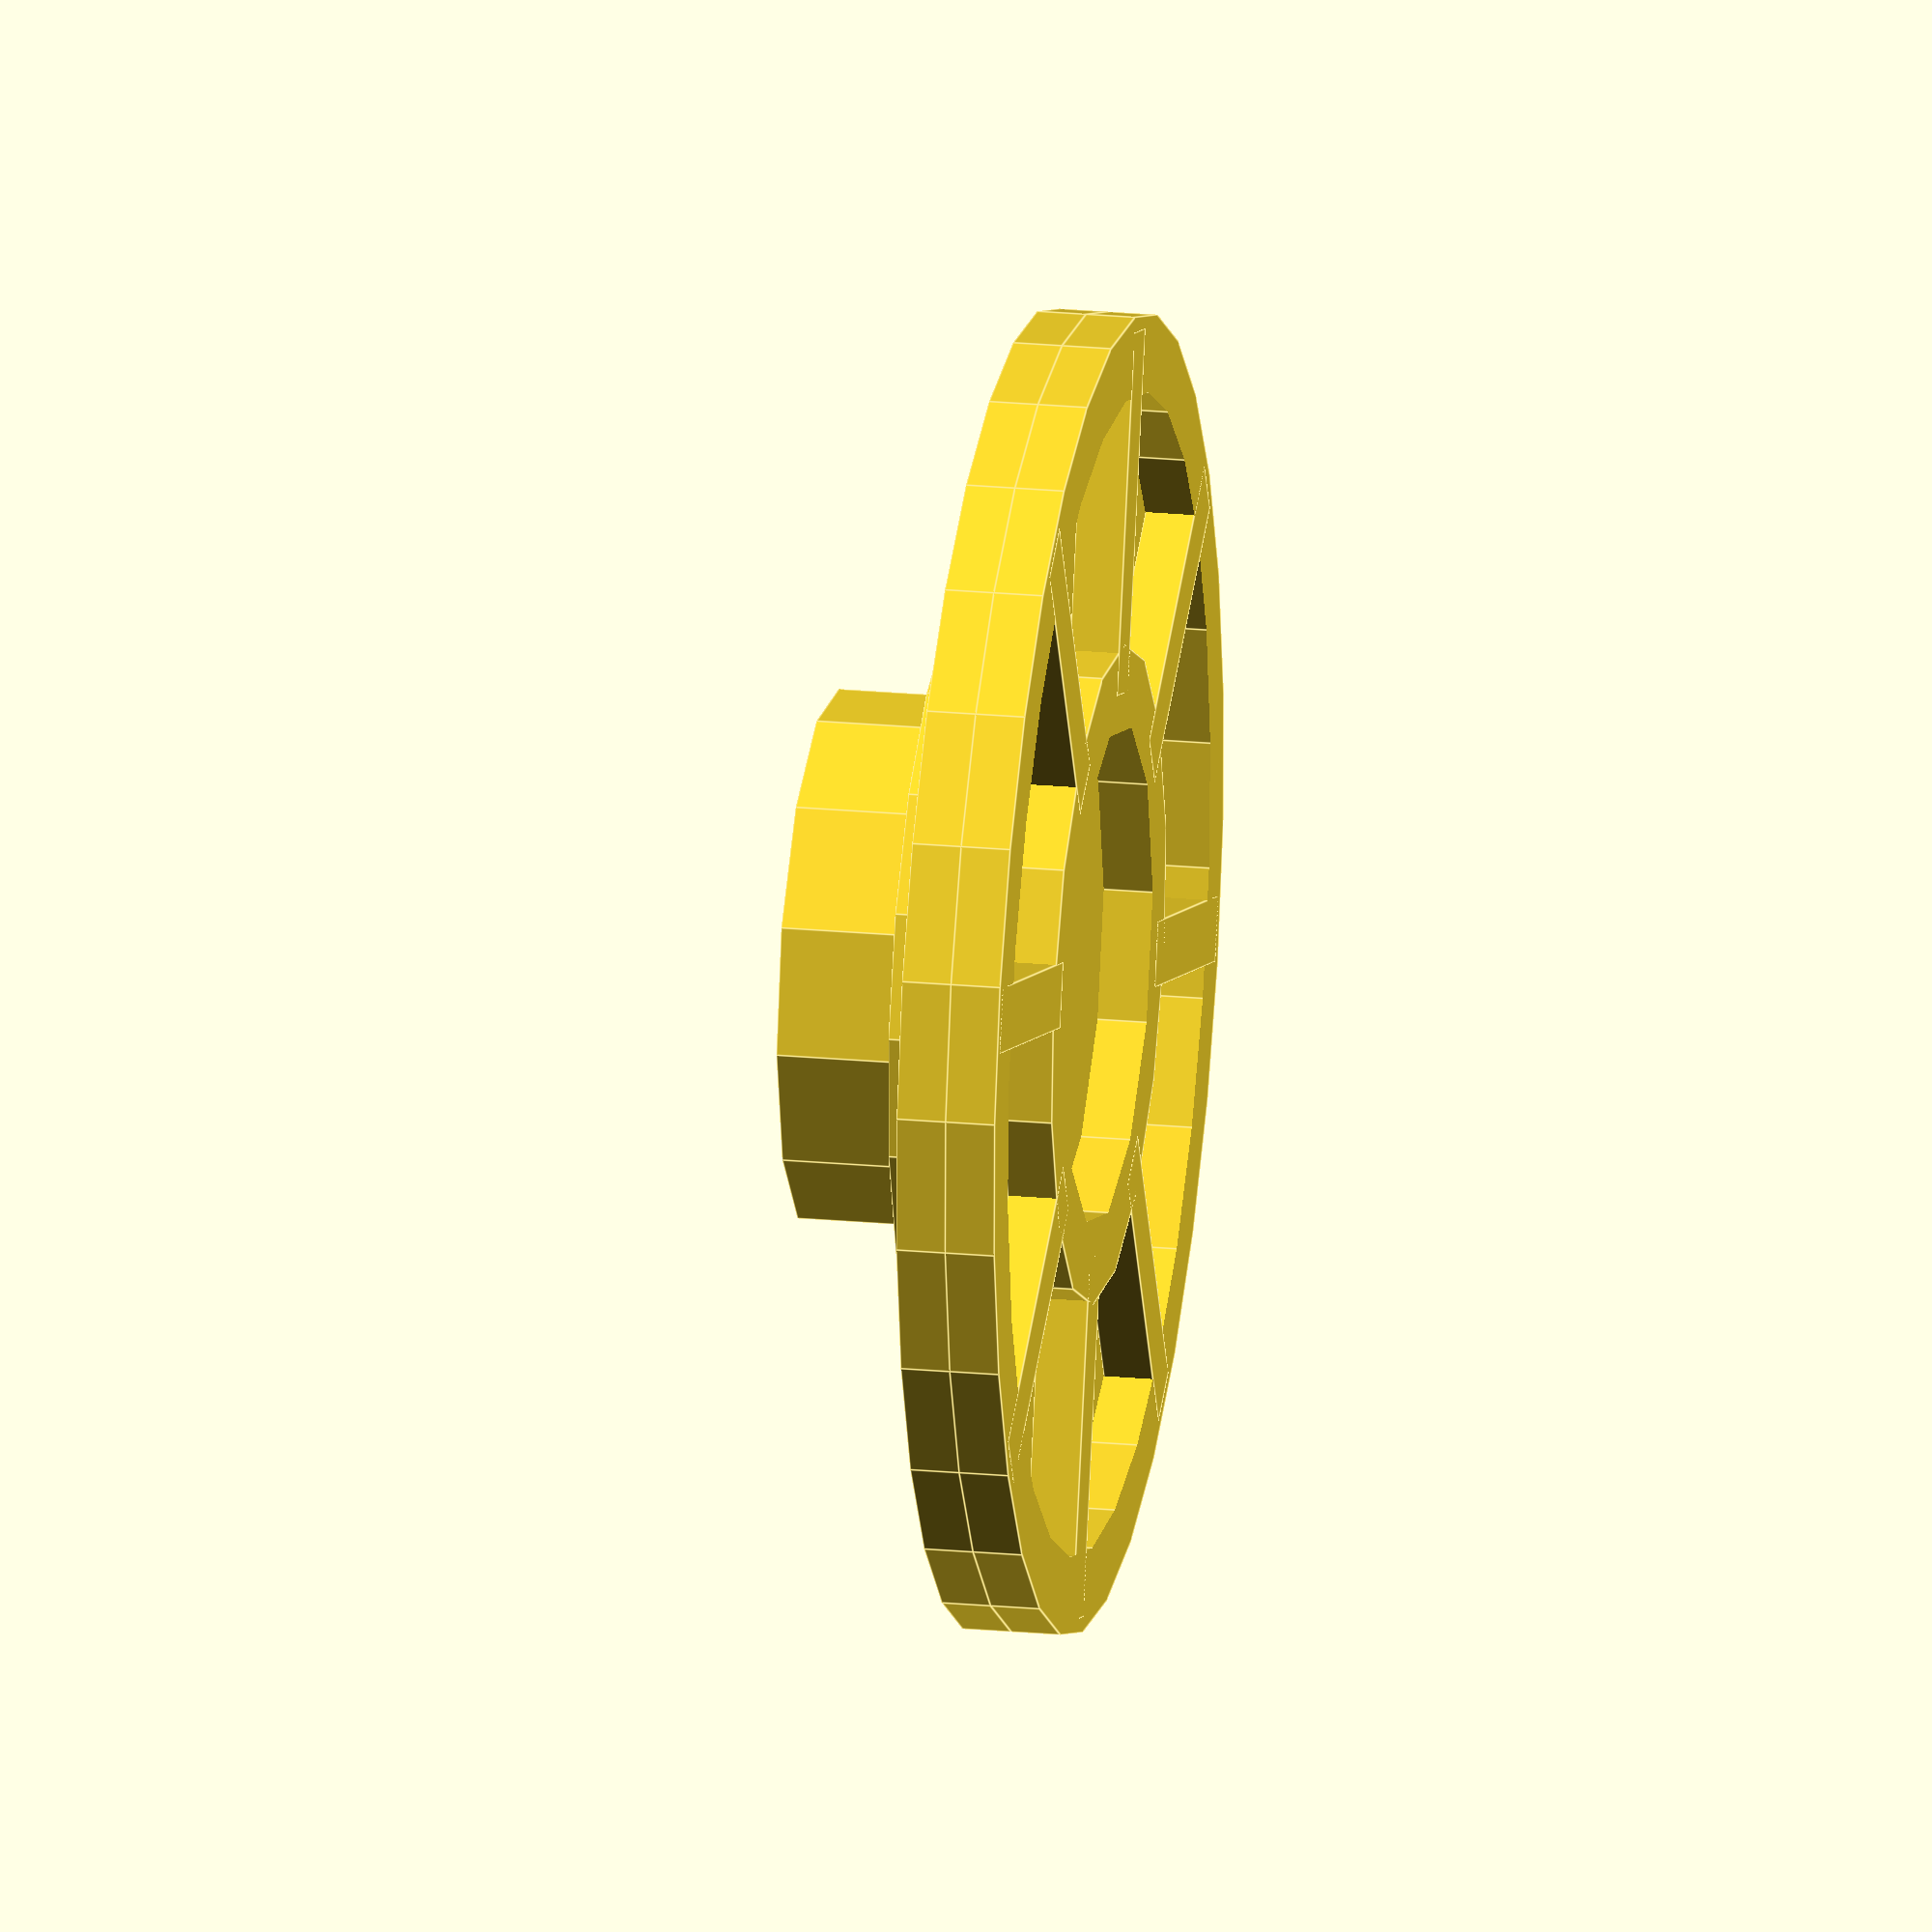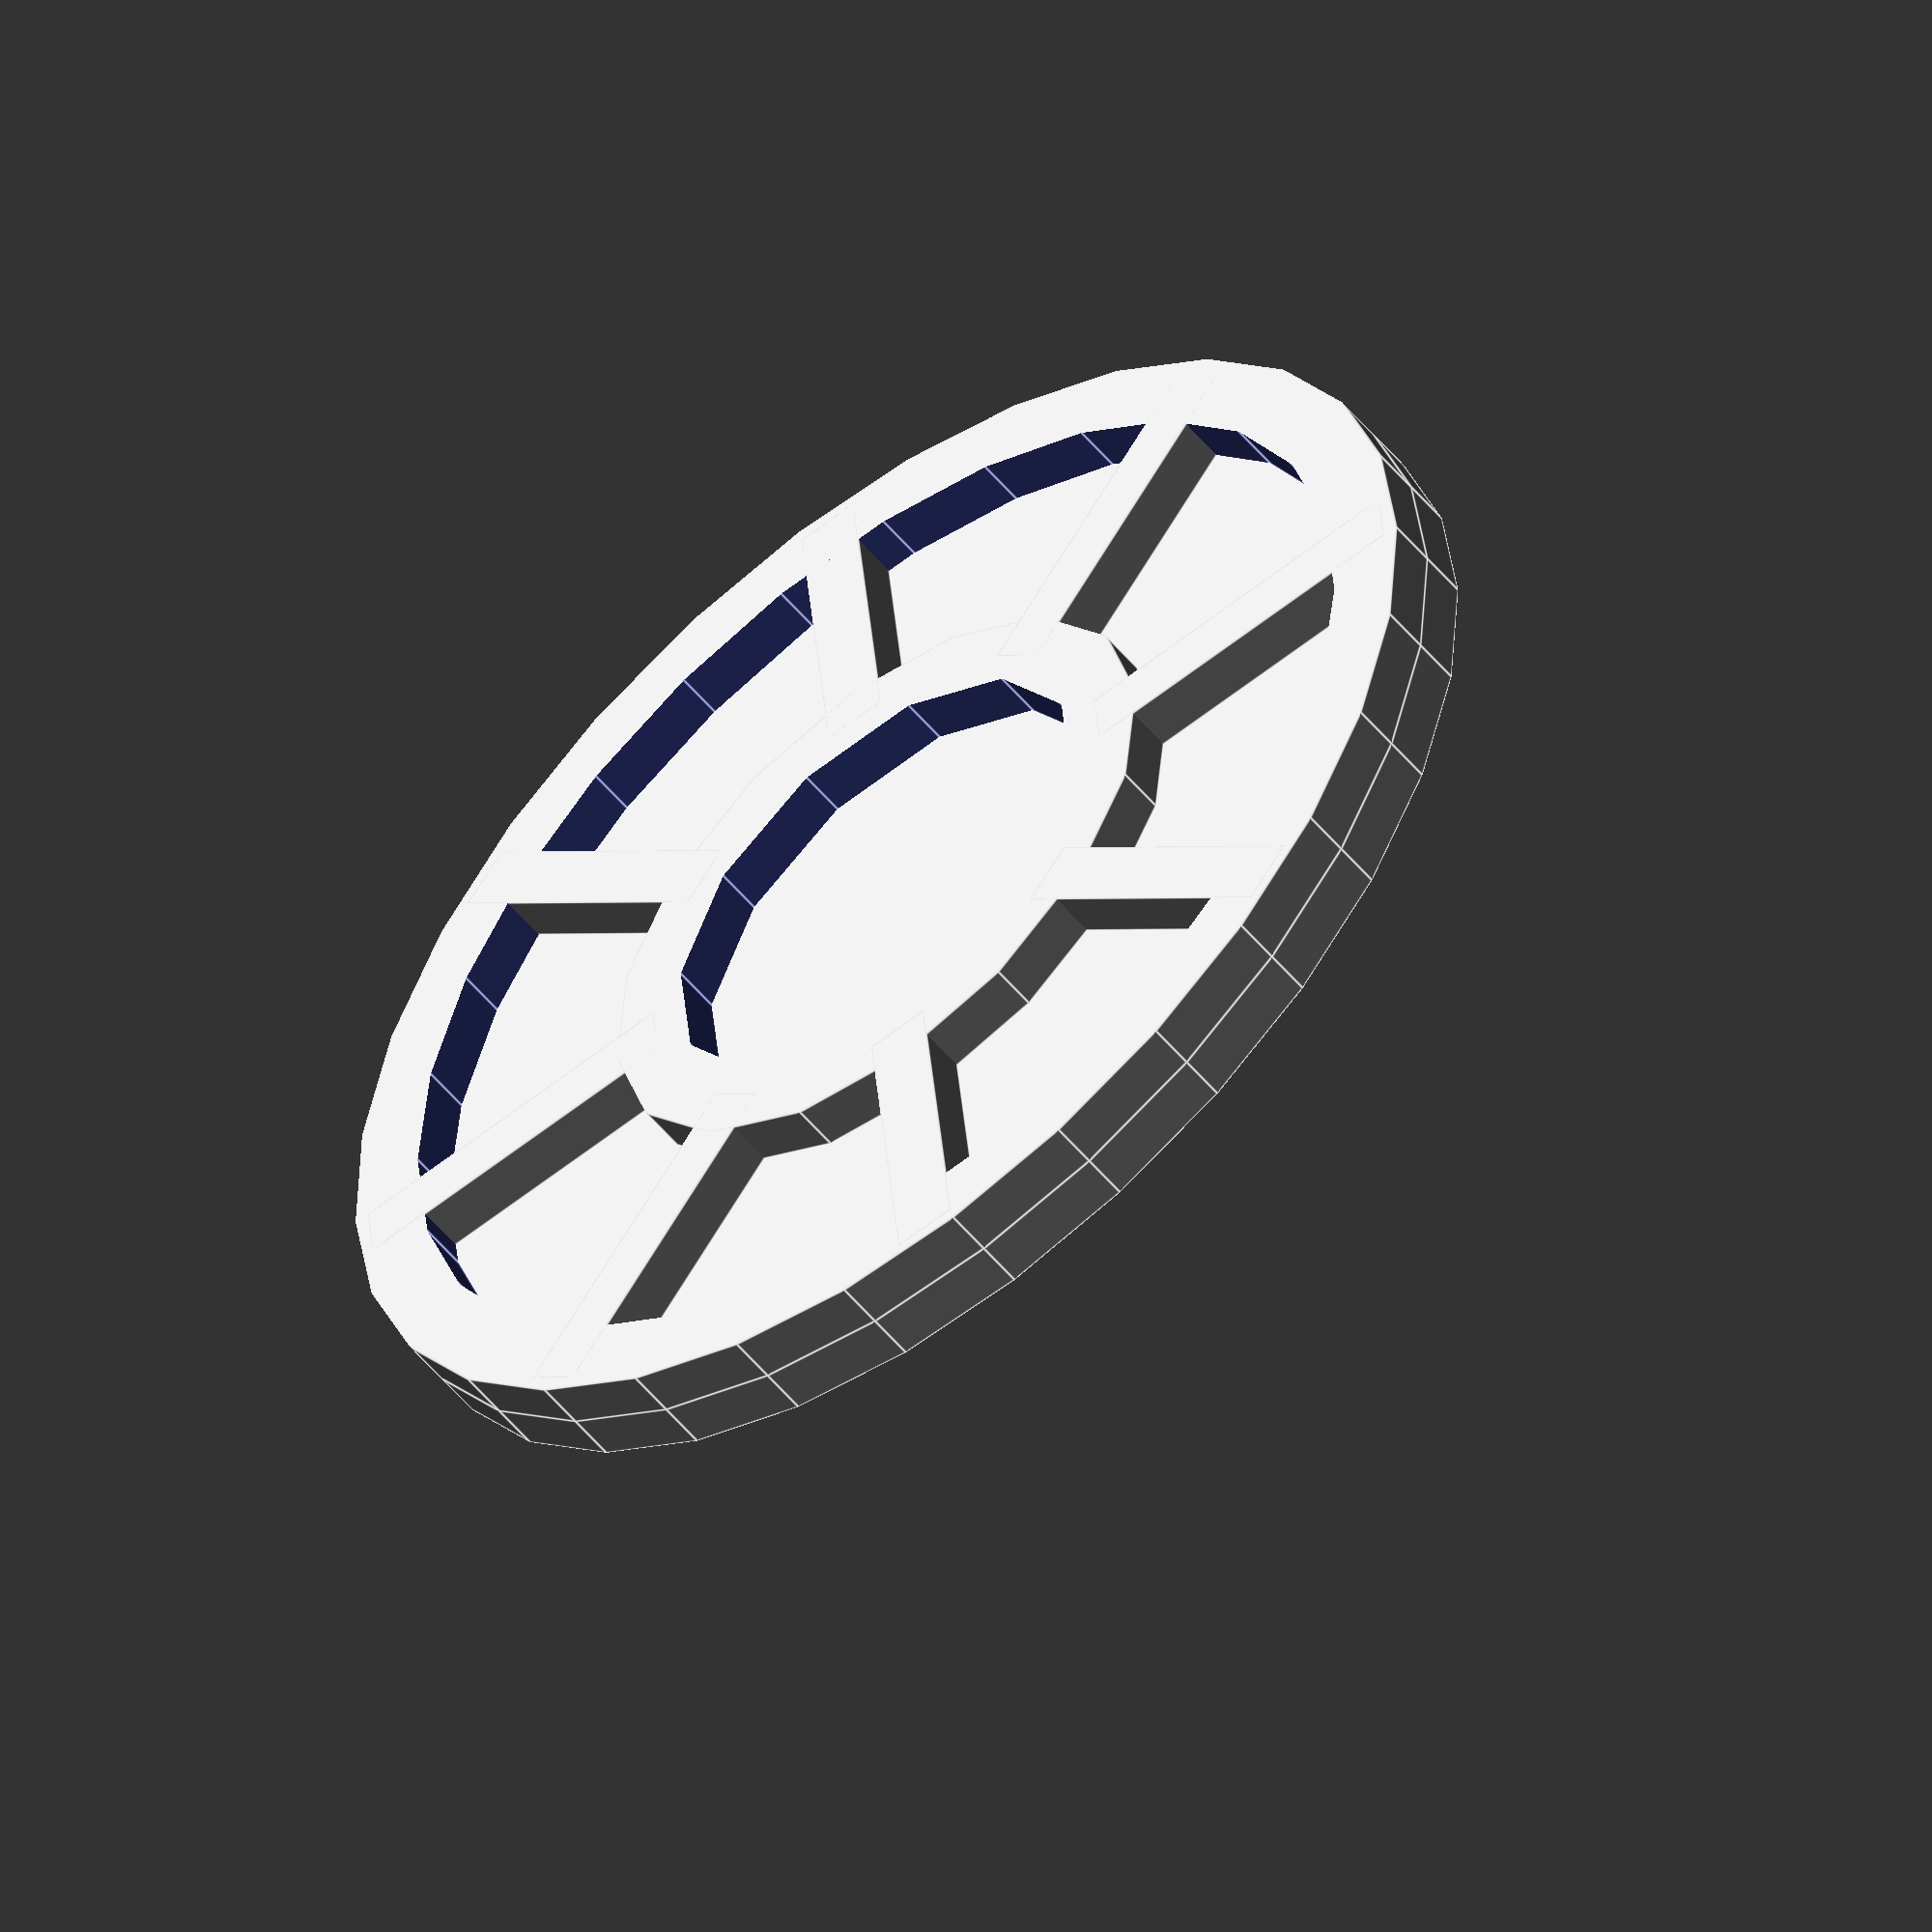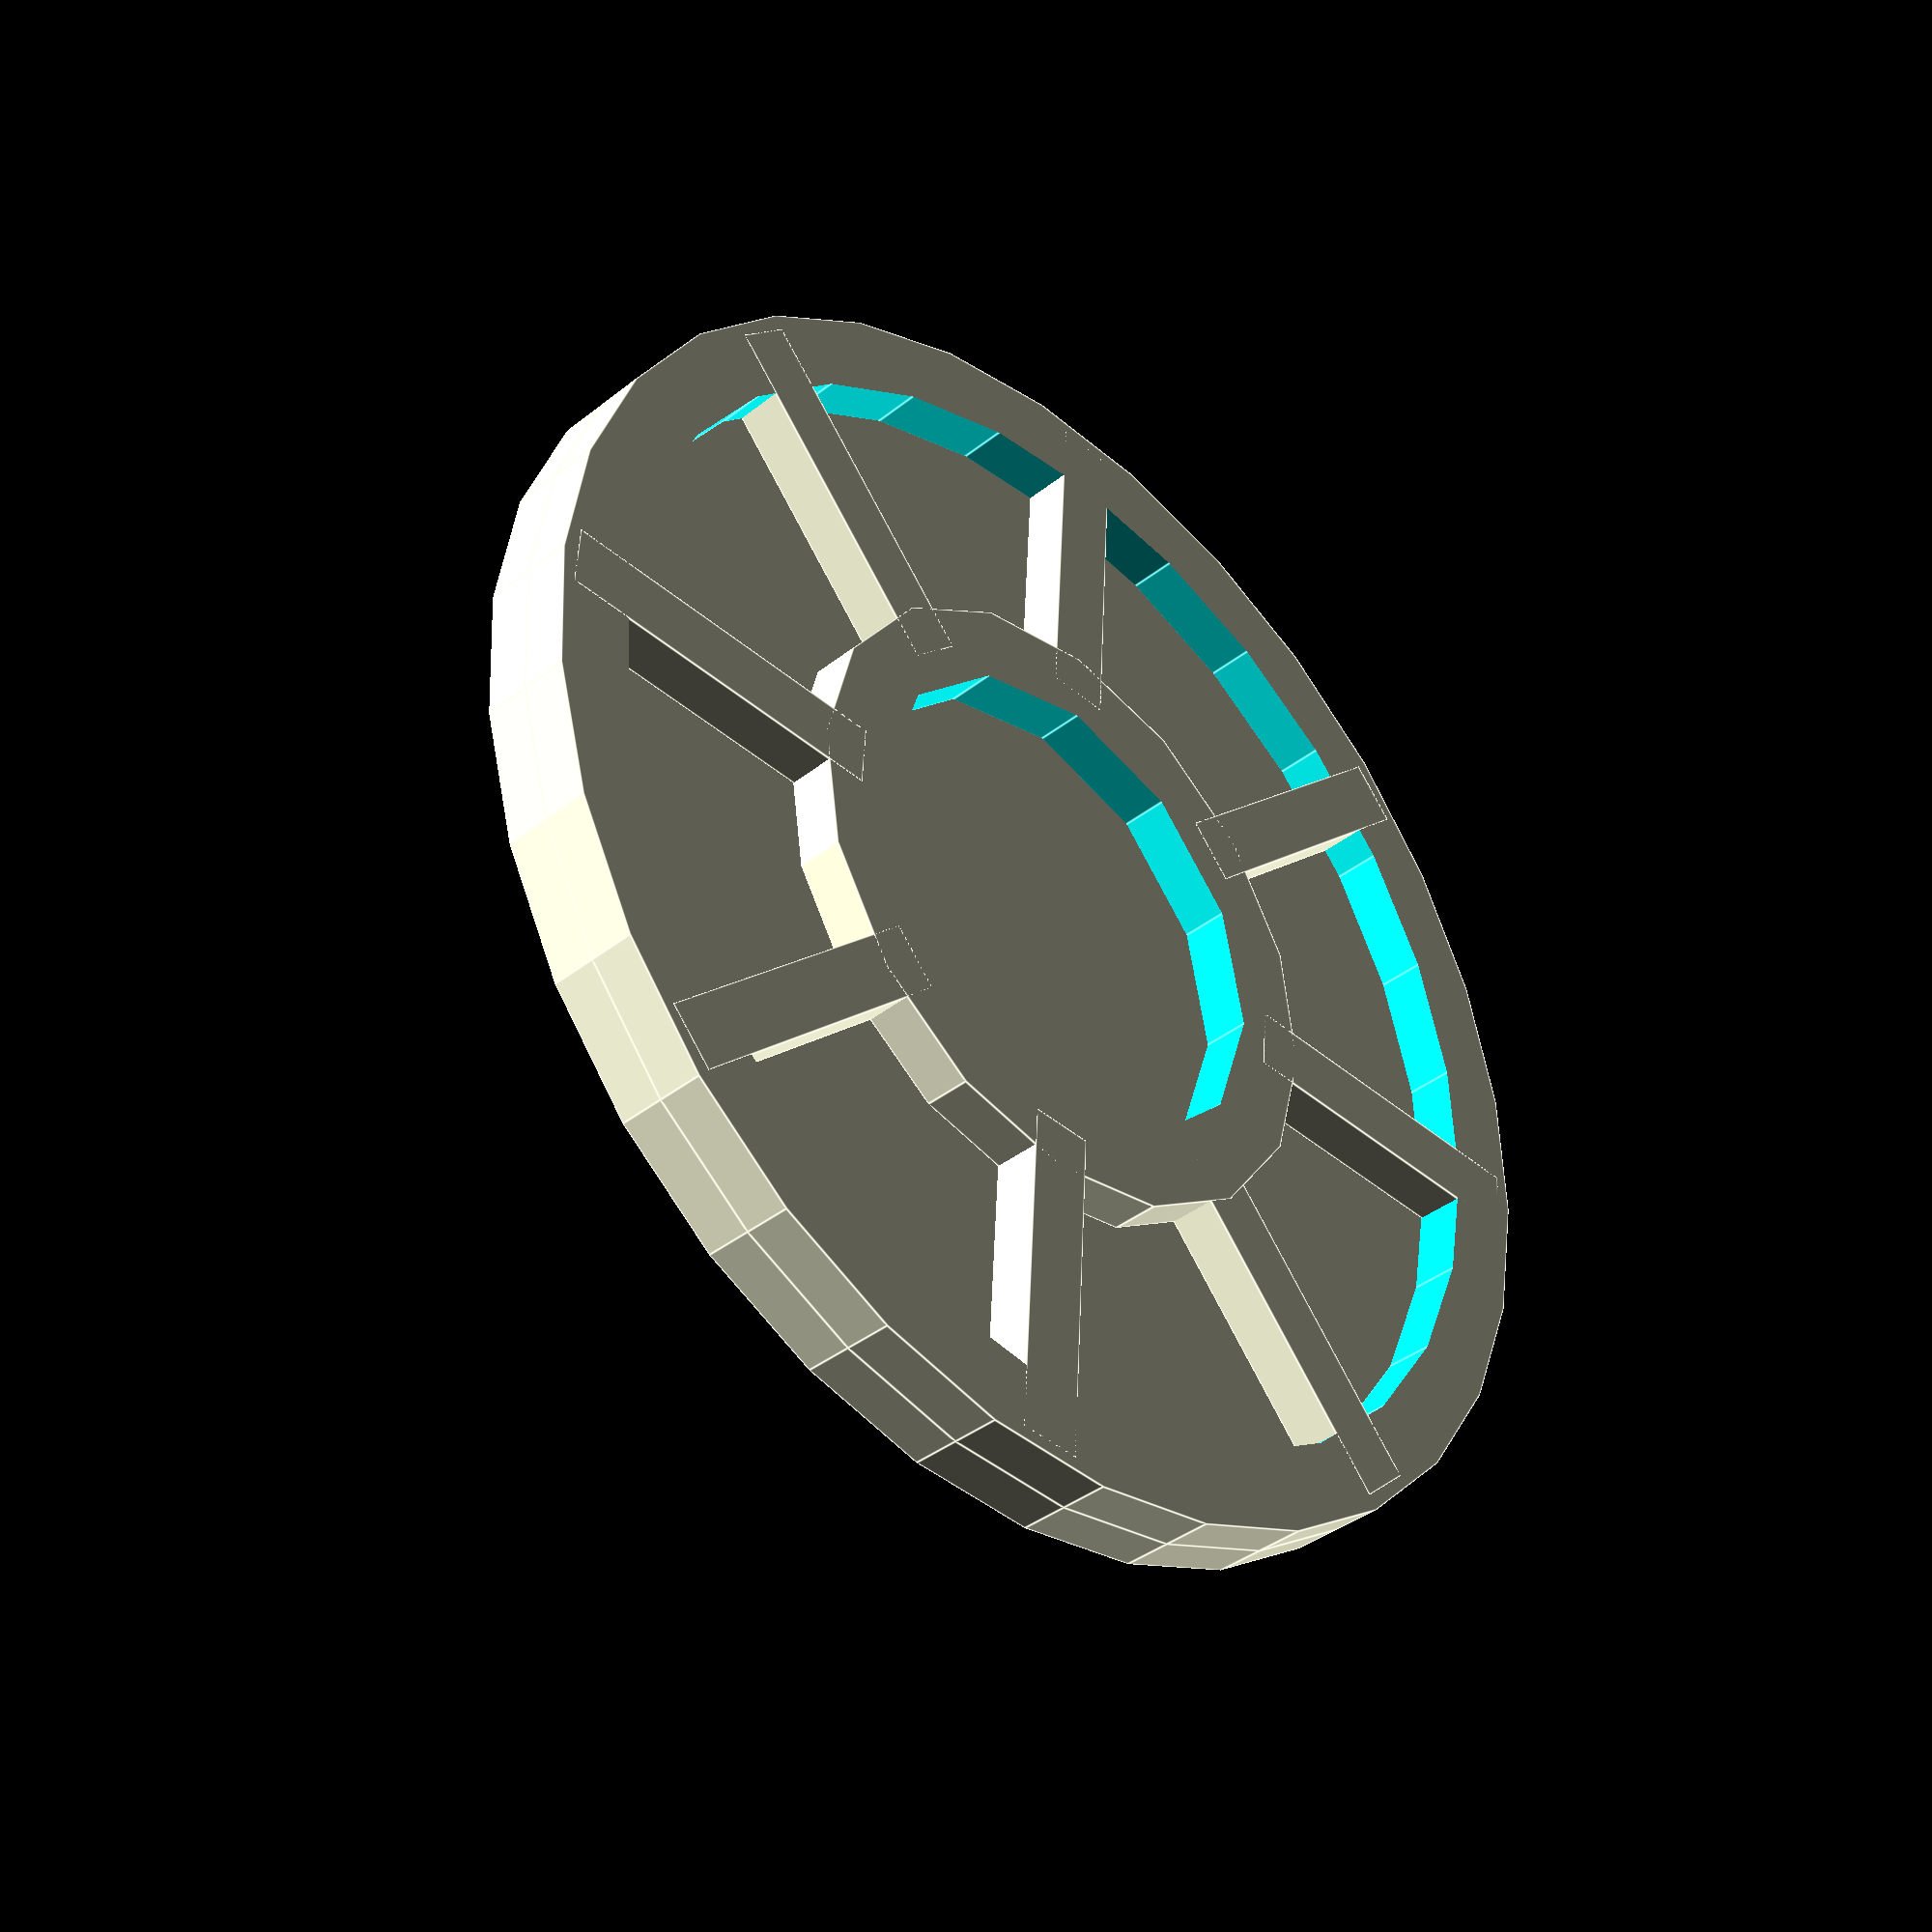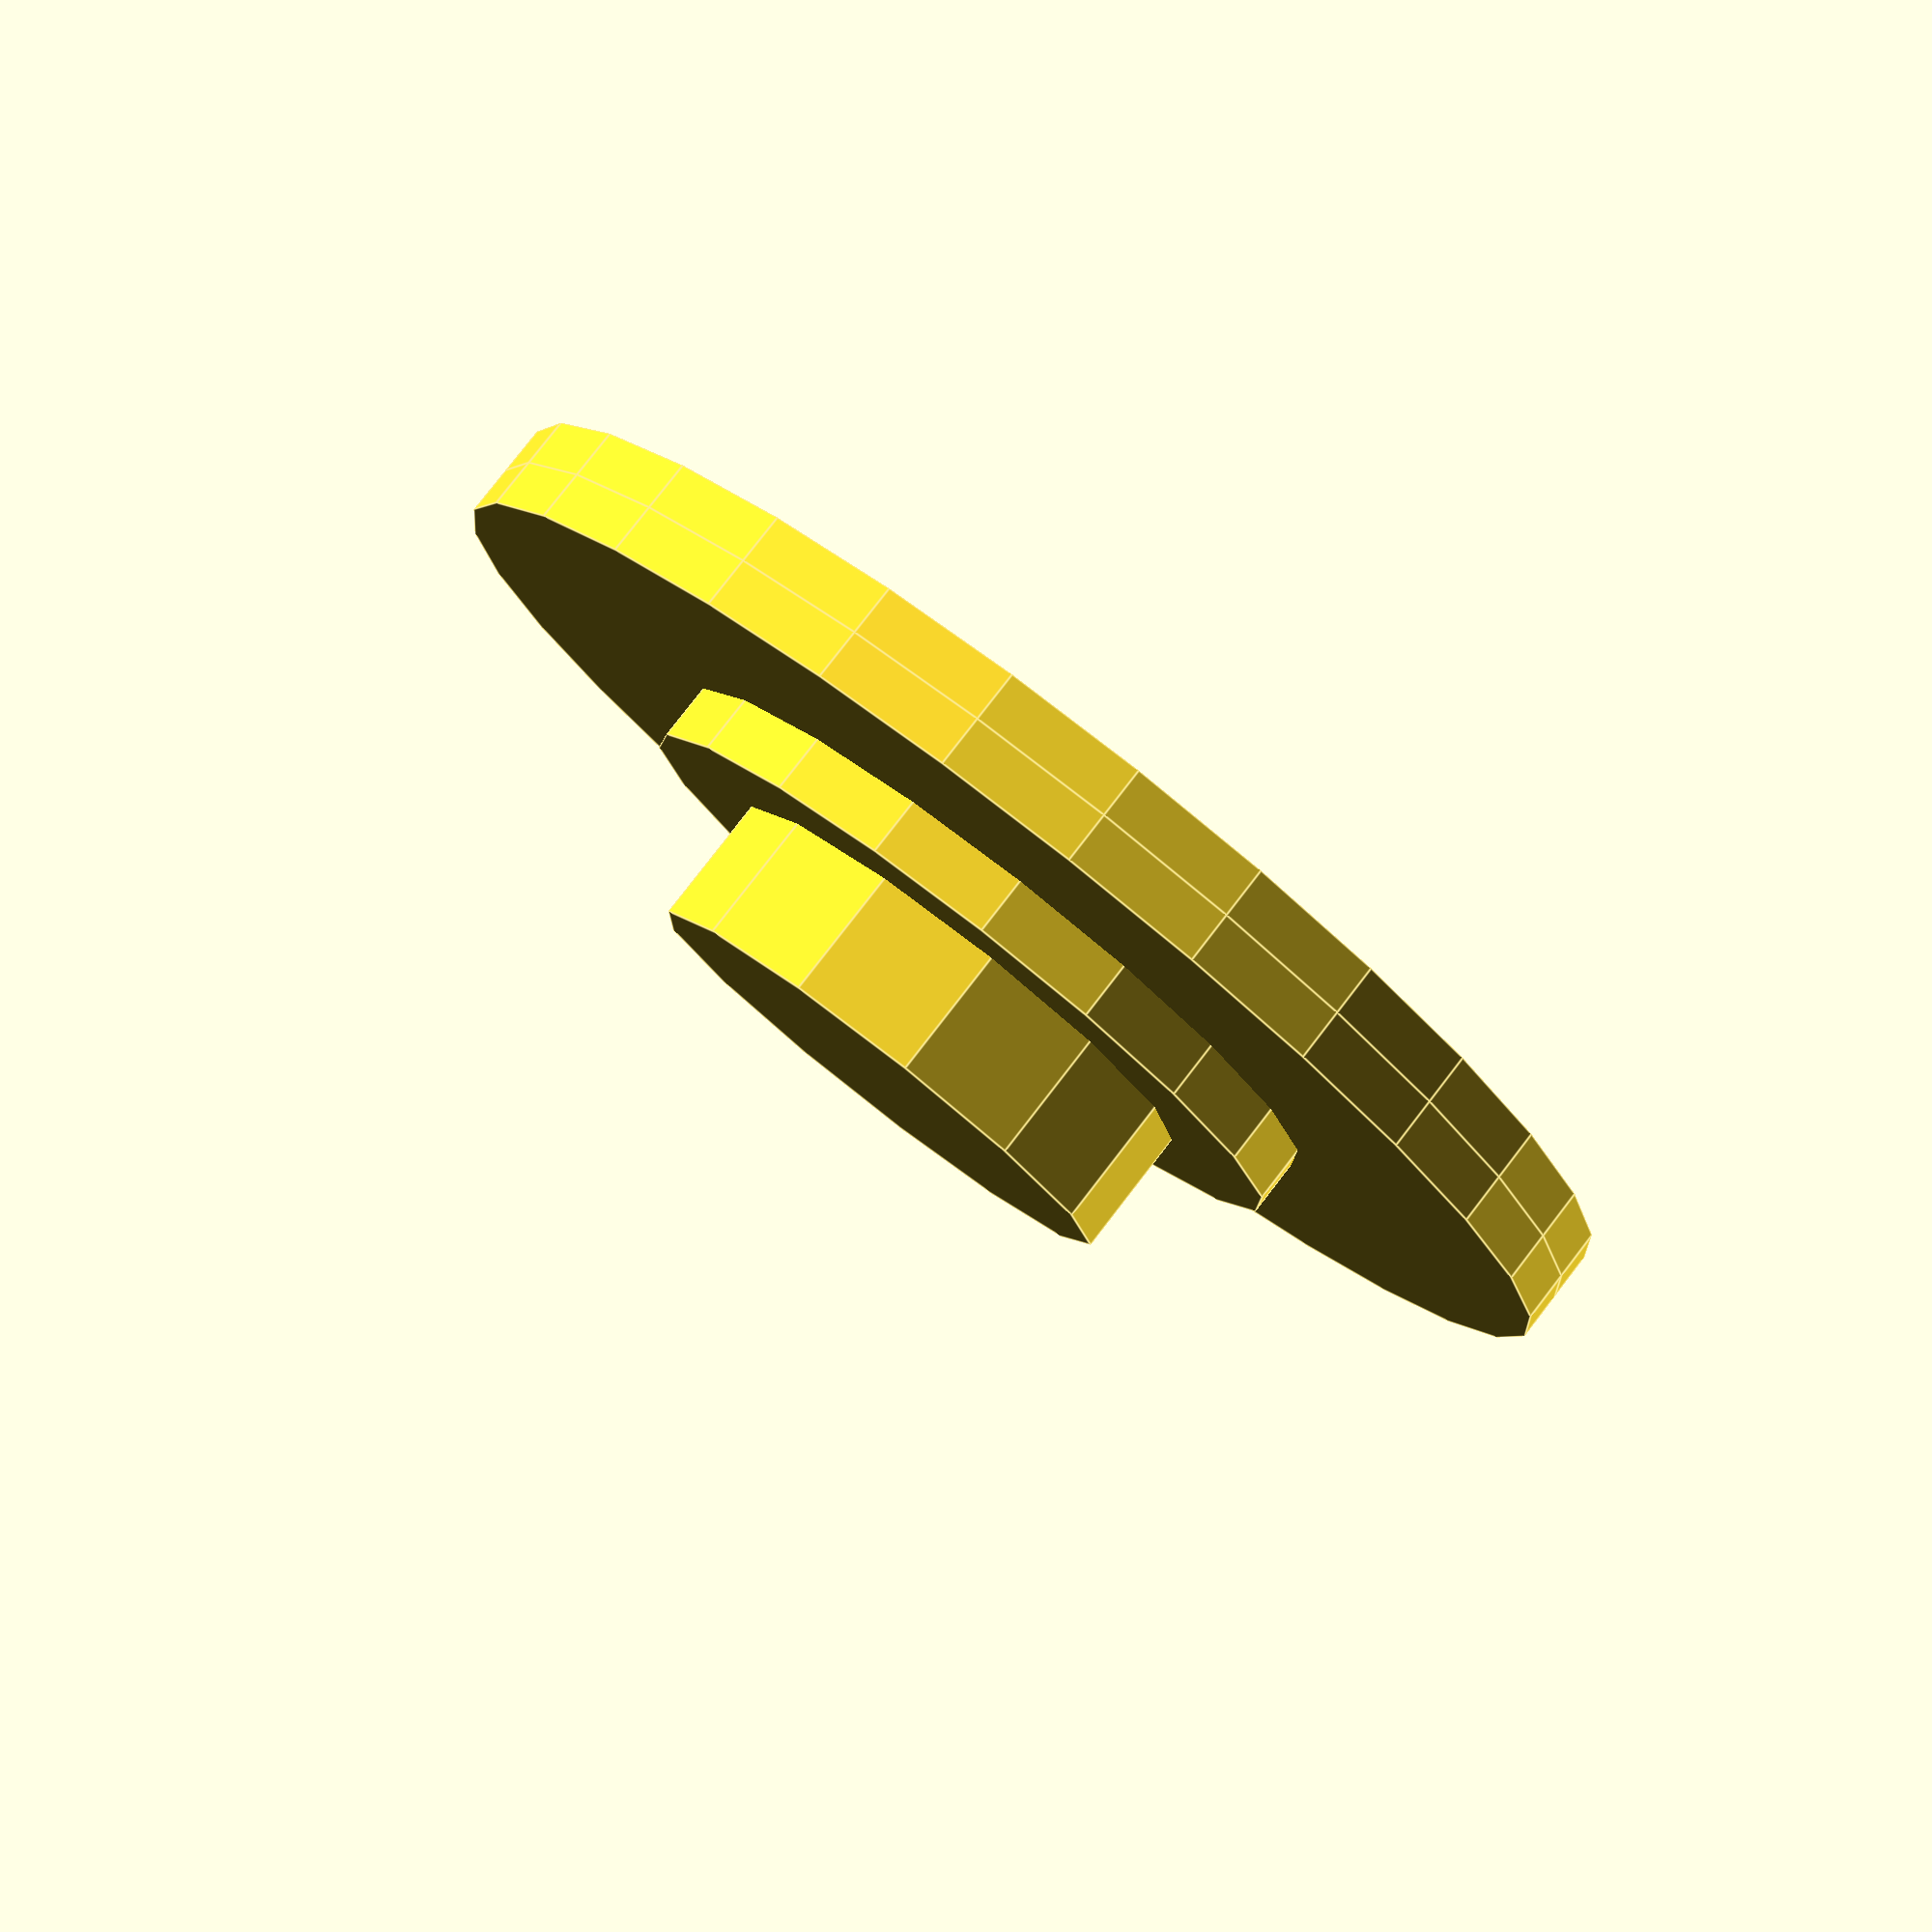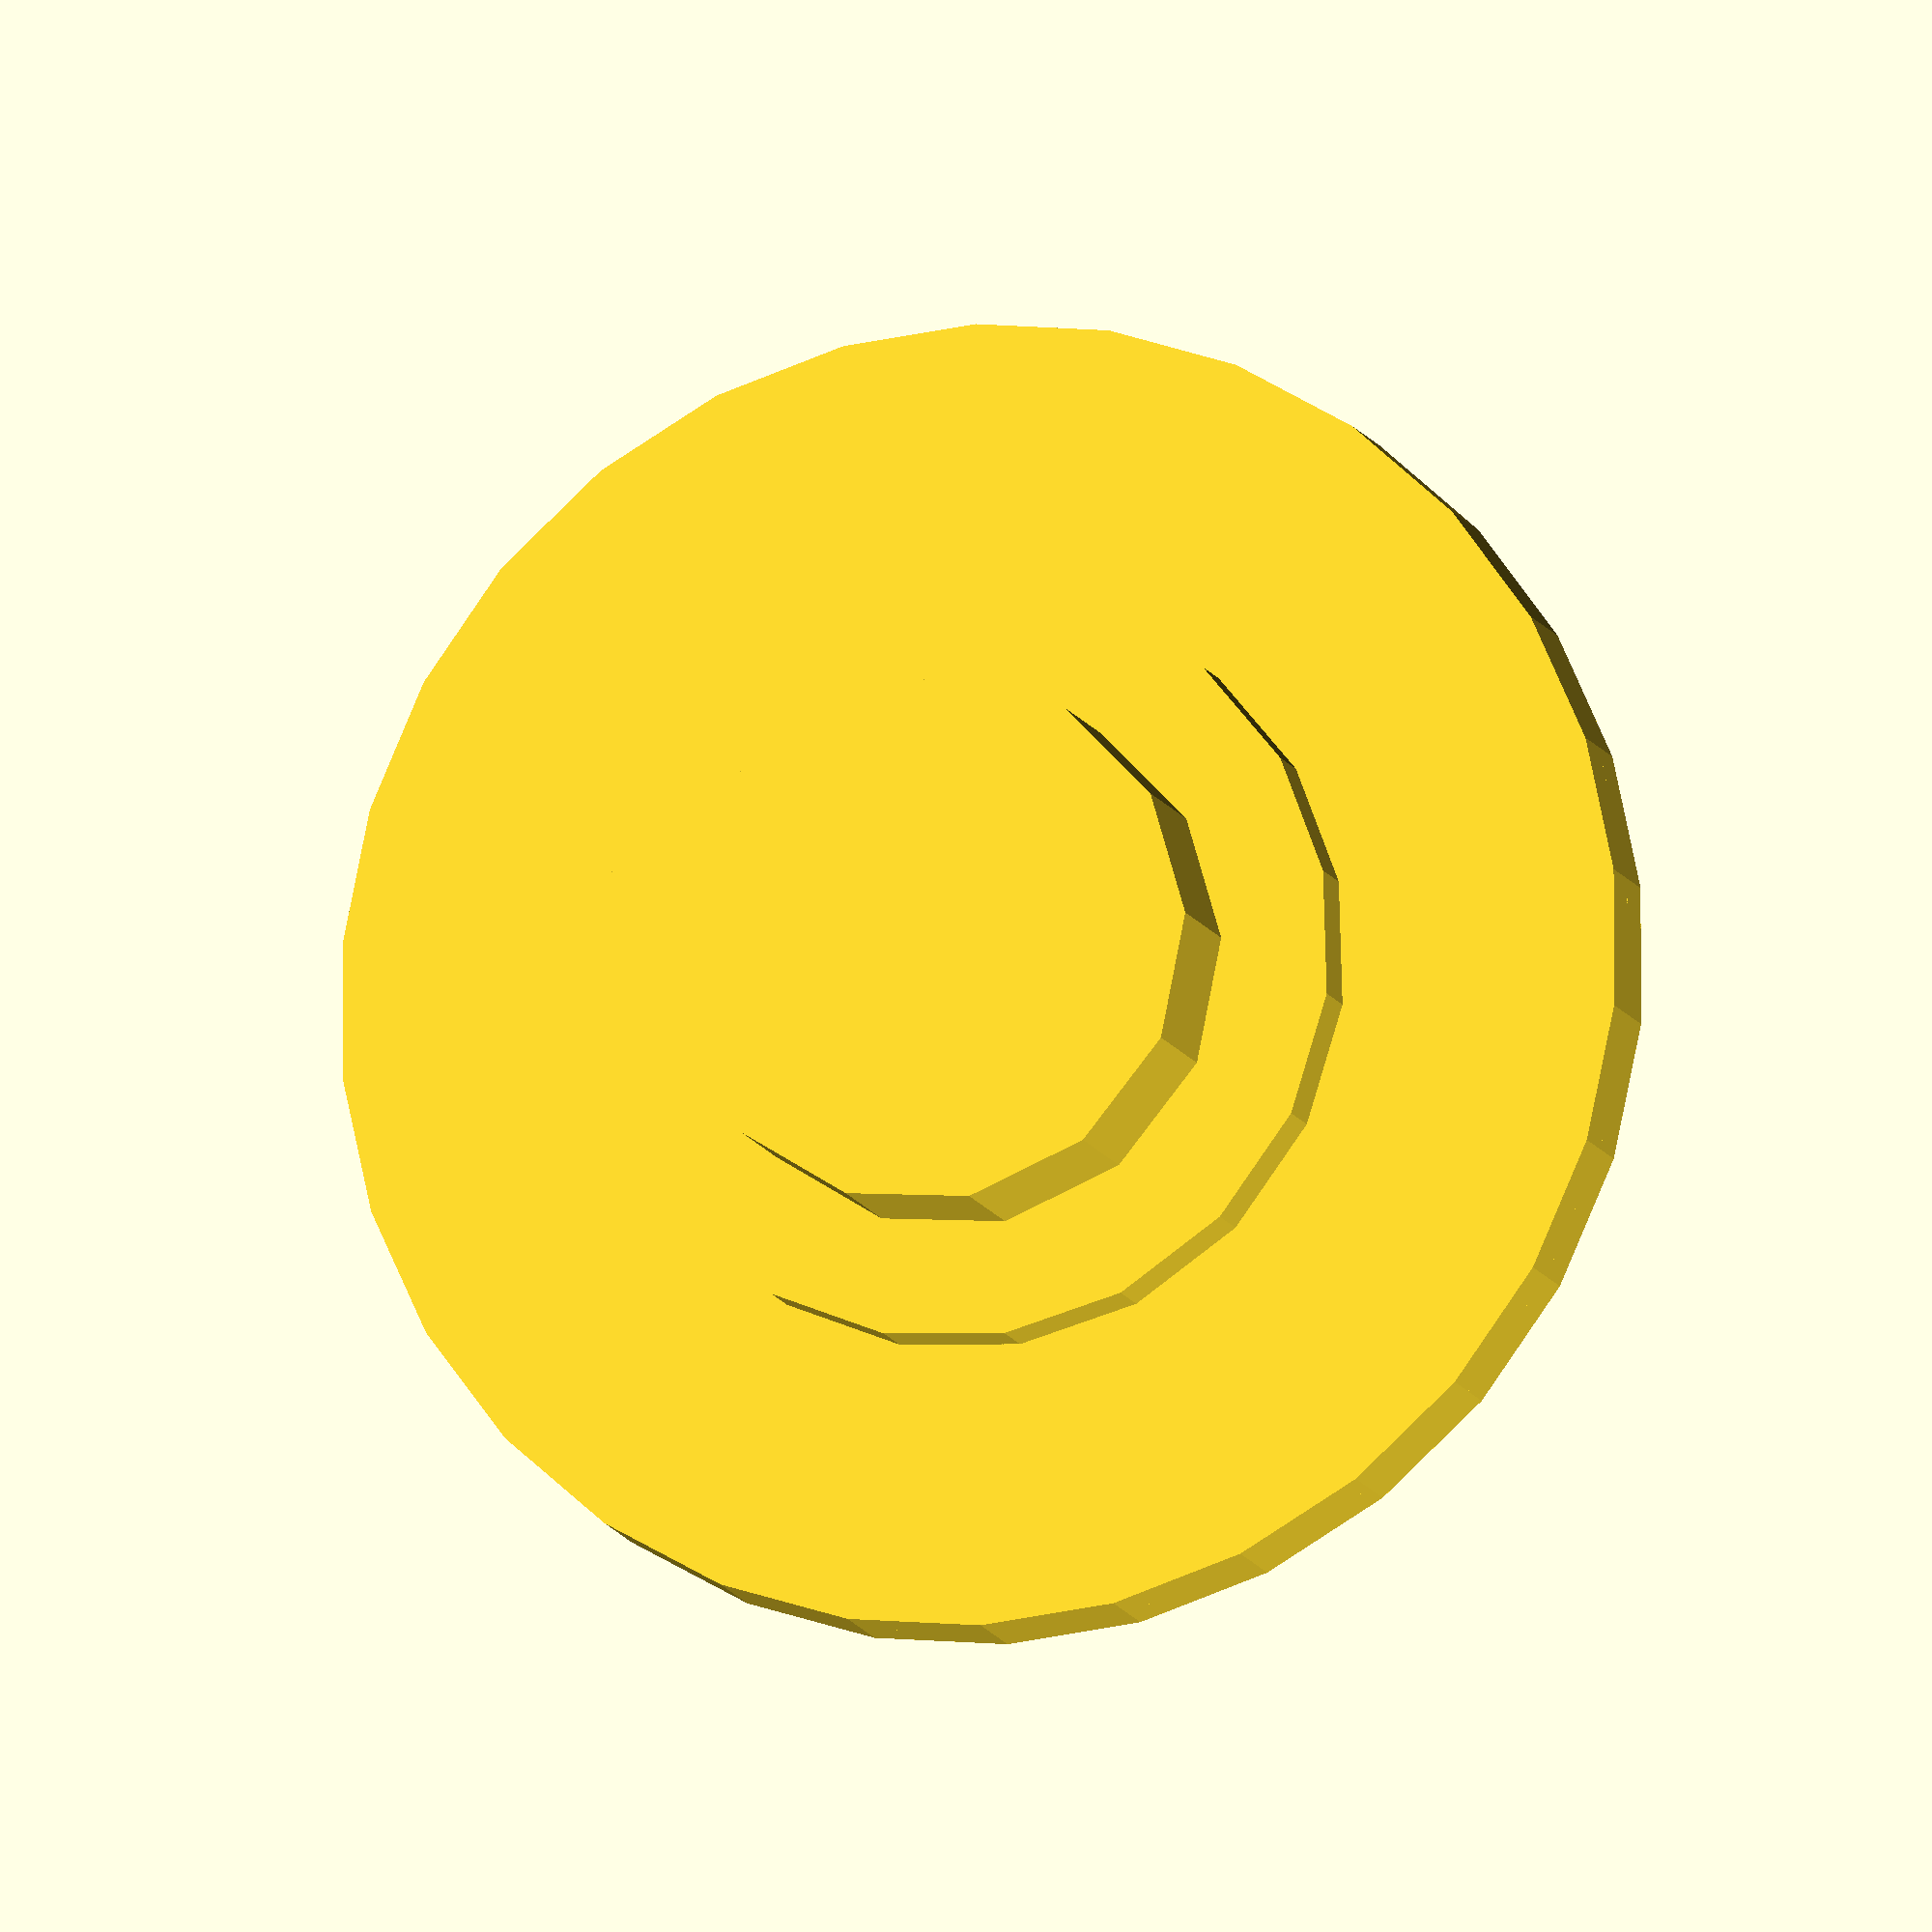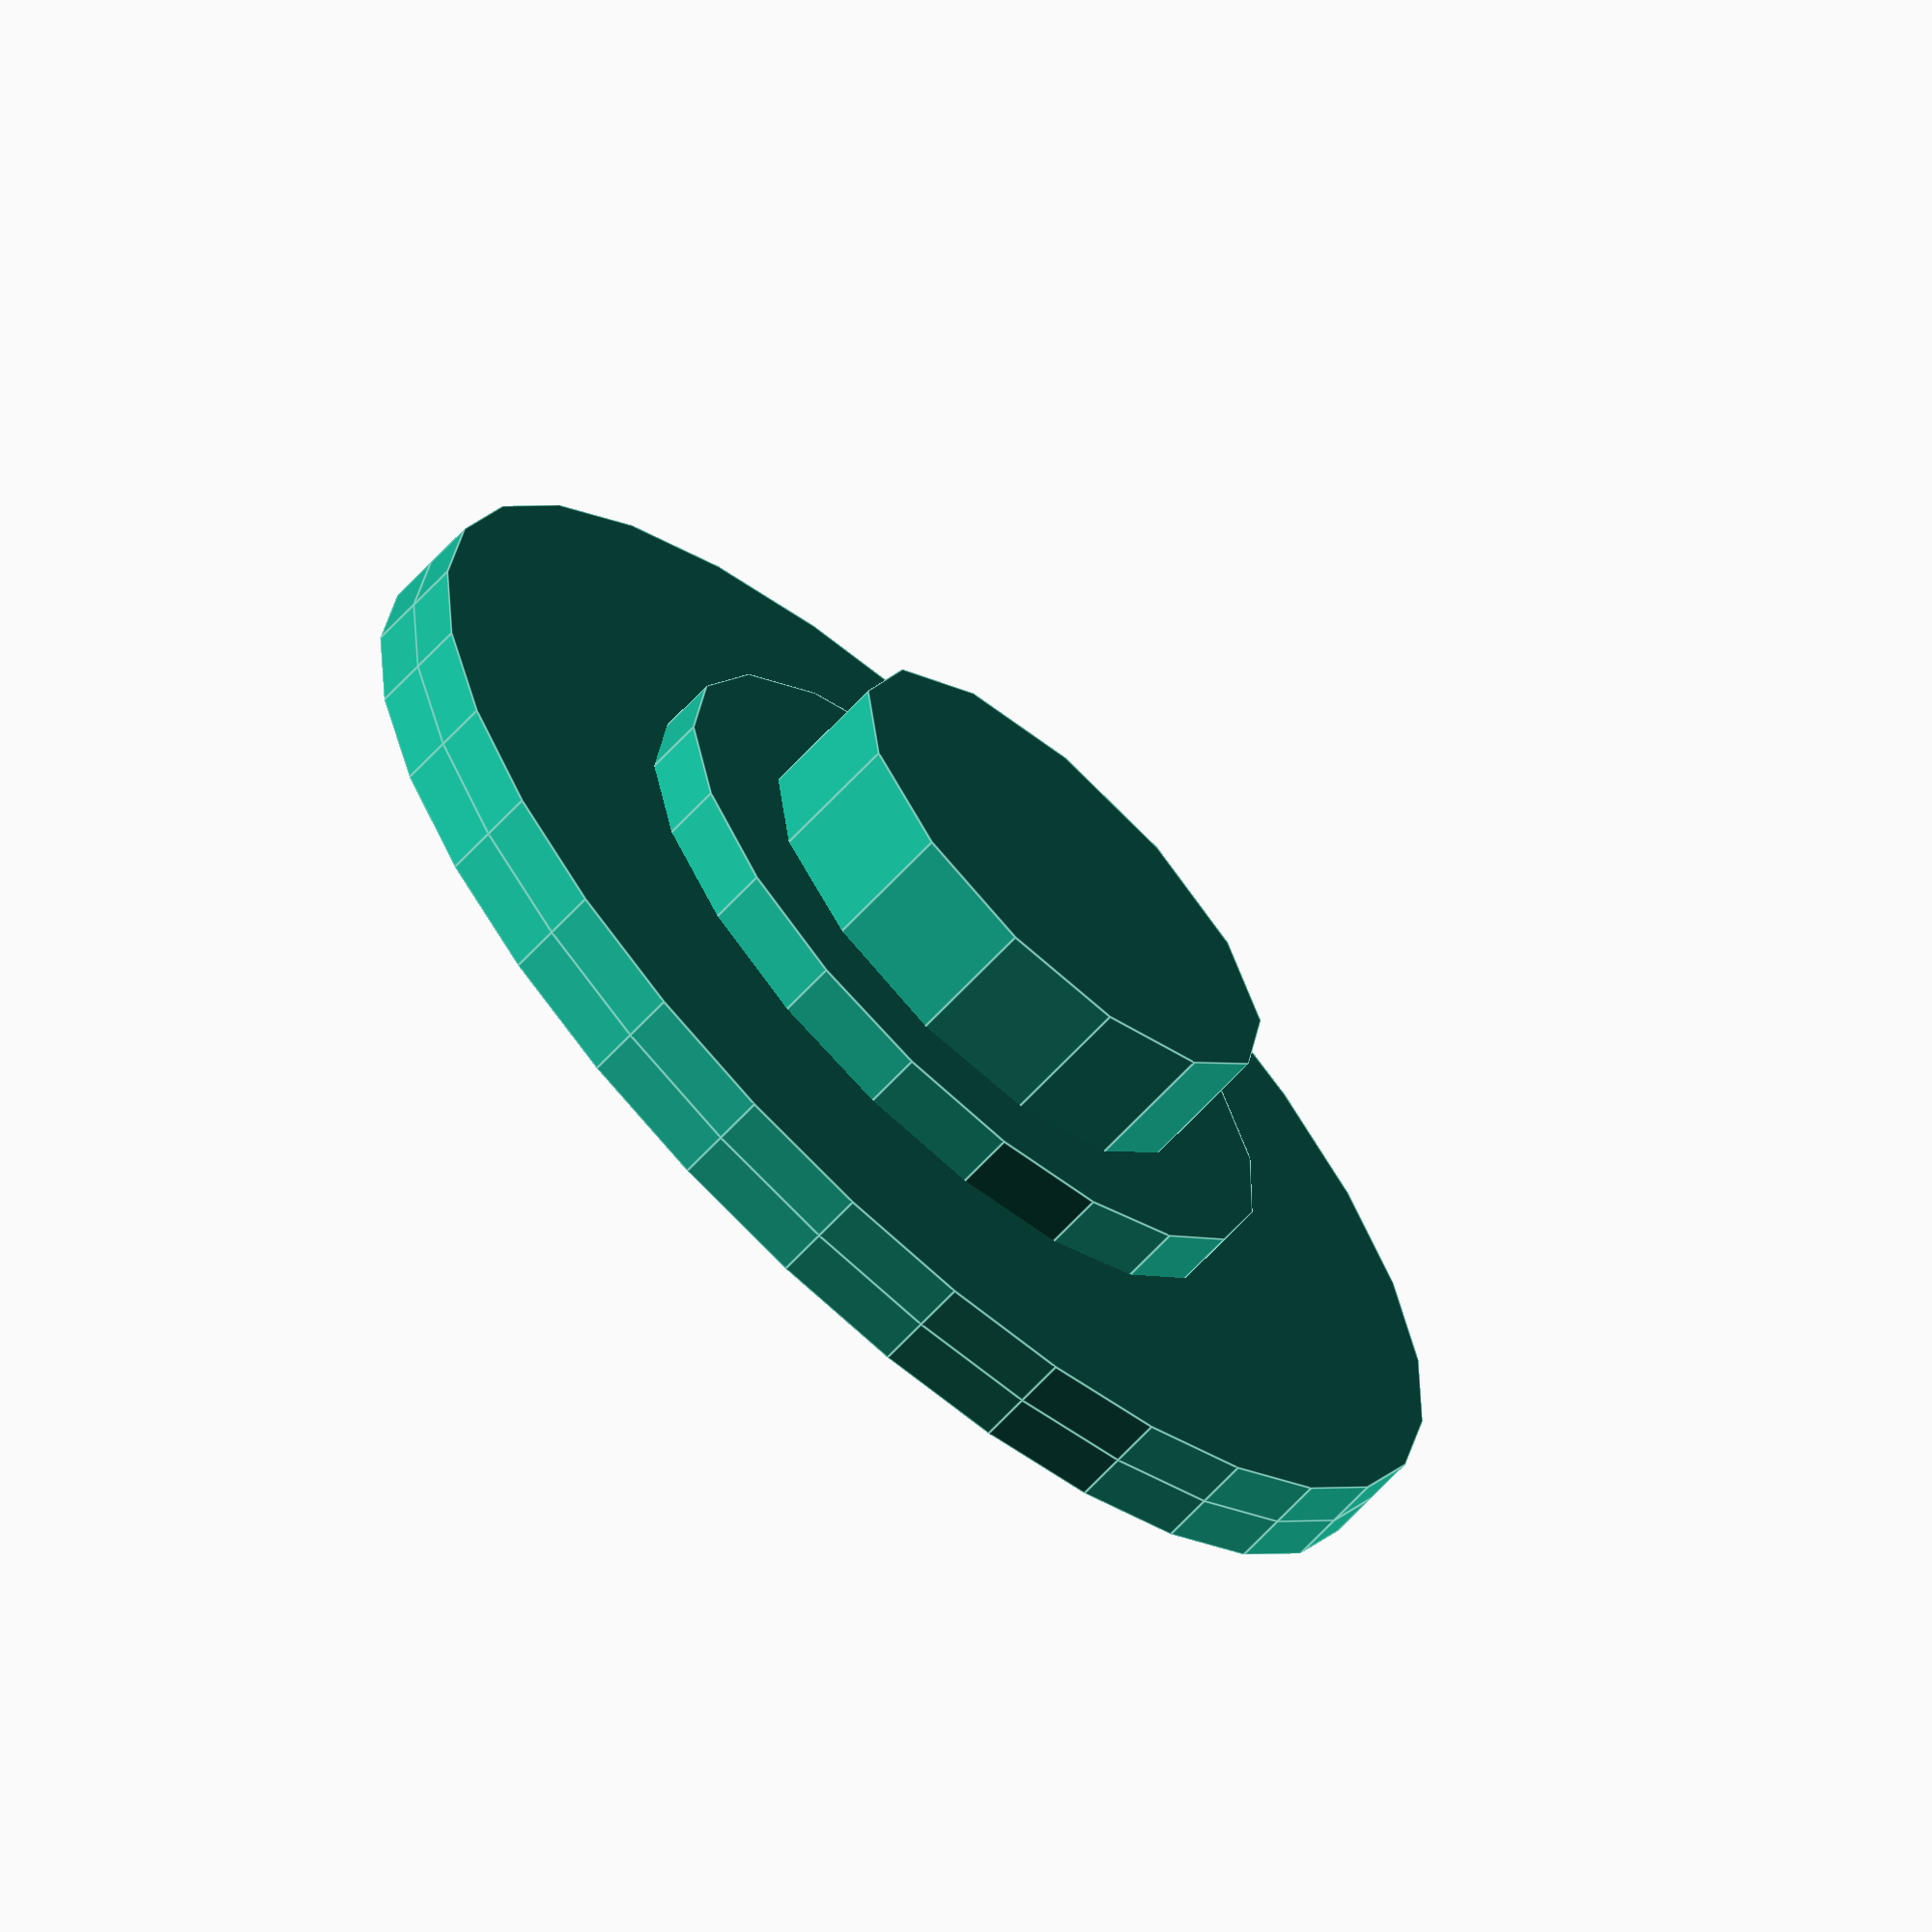
<openscad>
union() {
    difference() {
        cylinder(h=.75, r=10, center=true);
        translate([0, 0, -.1])
            cylinder(h=1, r=8.8, center=true);
    }
    difference() {
        cylinder(h=.75, r=5, center=true);
        translate([0, 0, -.1])
            cylinder(h=1, r=3.8, center=true);
    }
    for (i = [0:7]) {
        rotate([0, 0, i*45])
        translate([0, 7, 0])
            cube([1, 5.5, 0.75], center=true);
    }
    translate([0, 0, .75])
        cylinder(h=.75, r=10, center=true);
    translate([0, 0, 1.5])
        cylinder(h=1, r=5.75, center=true);
    translate([0, 0, 2.5])
        cylinder(h=3, r=4.05, center=true);
}
</openscad>
<views>
elev=339.6 azim=29.0 roll=100.0 proj=o view=edges
elev=53.4 azim=50.5 roll=218.3 proj=o view=edges
elev=218.3 azim=176.6 roll=44.9 proj=p view=edges
elev=279.0 azim=84.7 roll=37.7 proj=p view=edges
elev=191.4 azim=149.8 roll=164.3 proj=o view=wireframe
elev=65.2 azim=159.7 roll=317.4 proj=o view=edges
</views>
